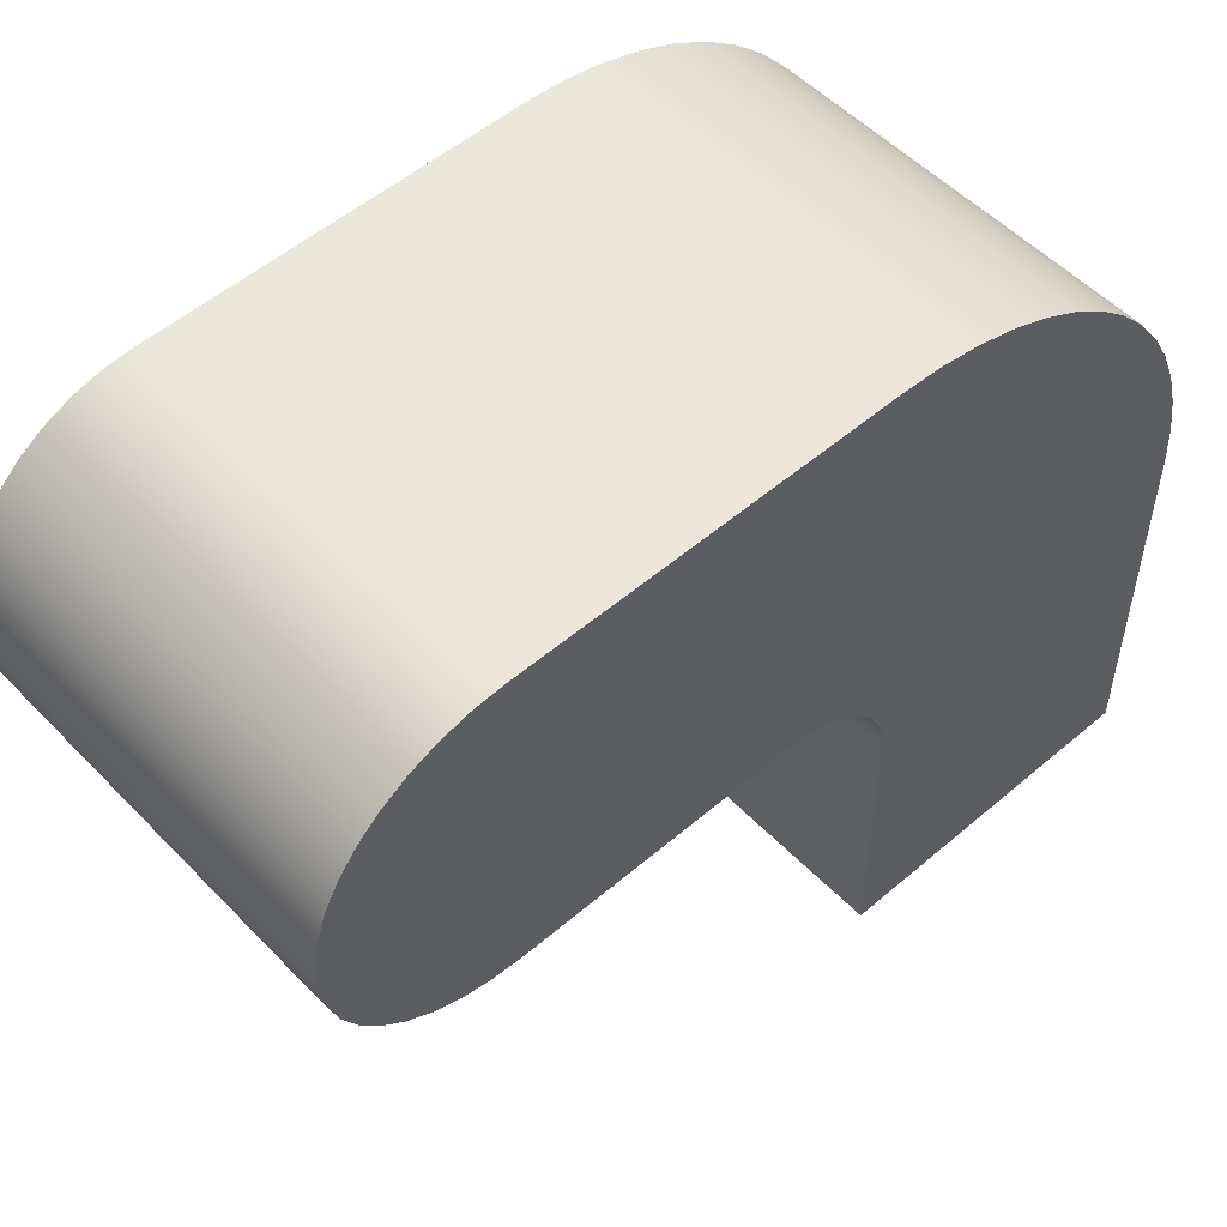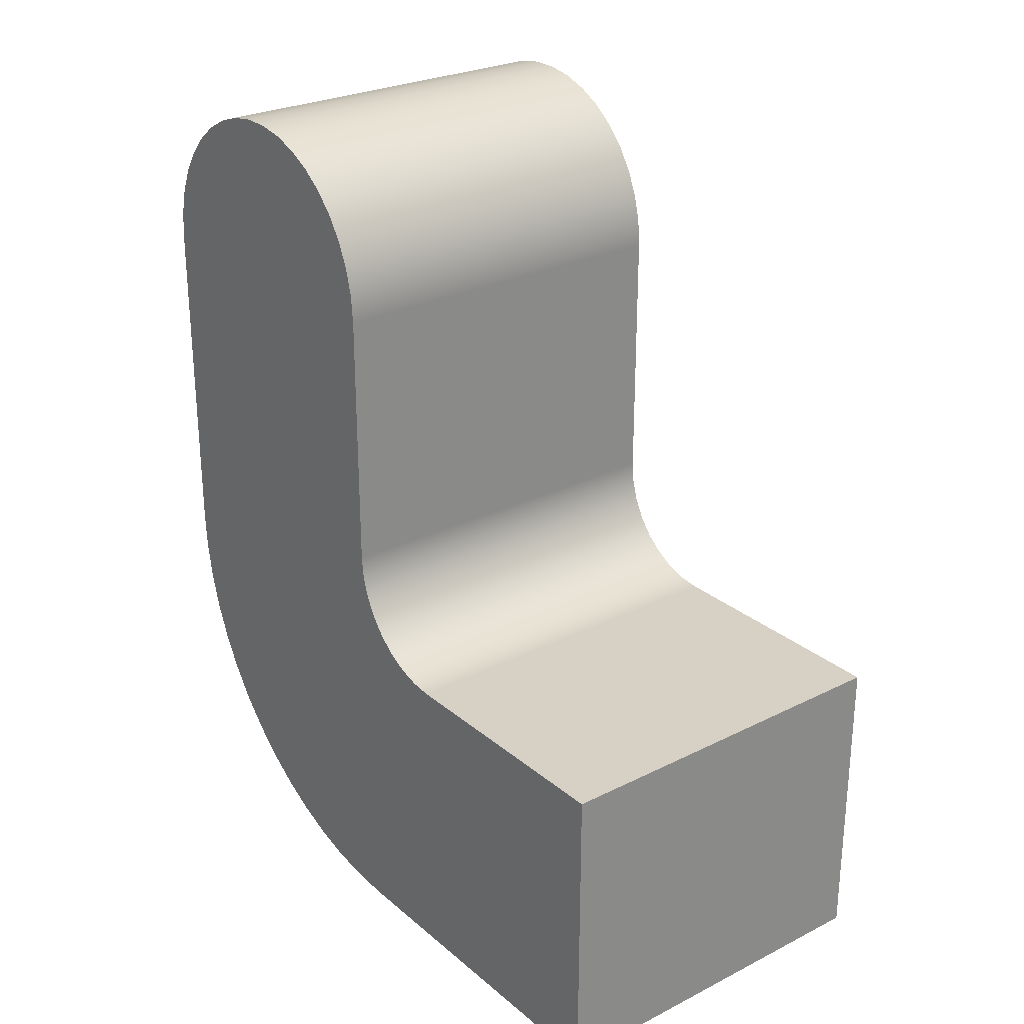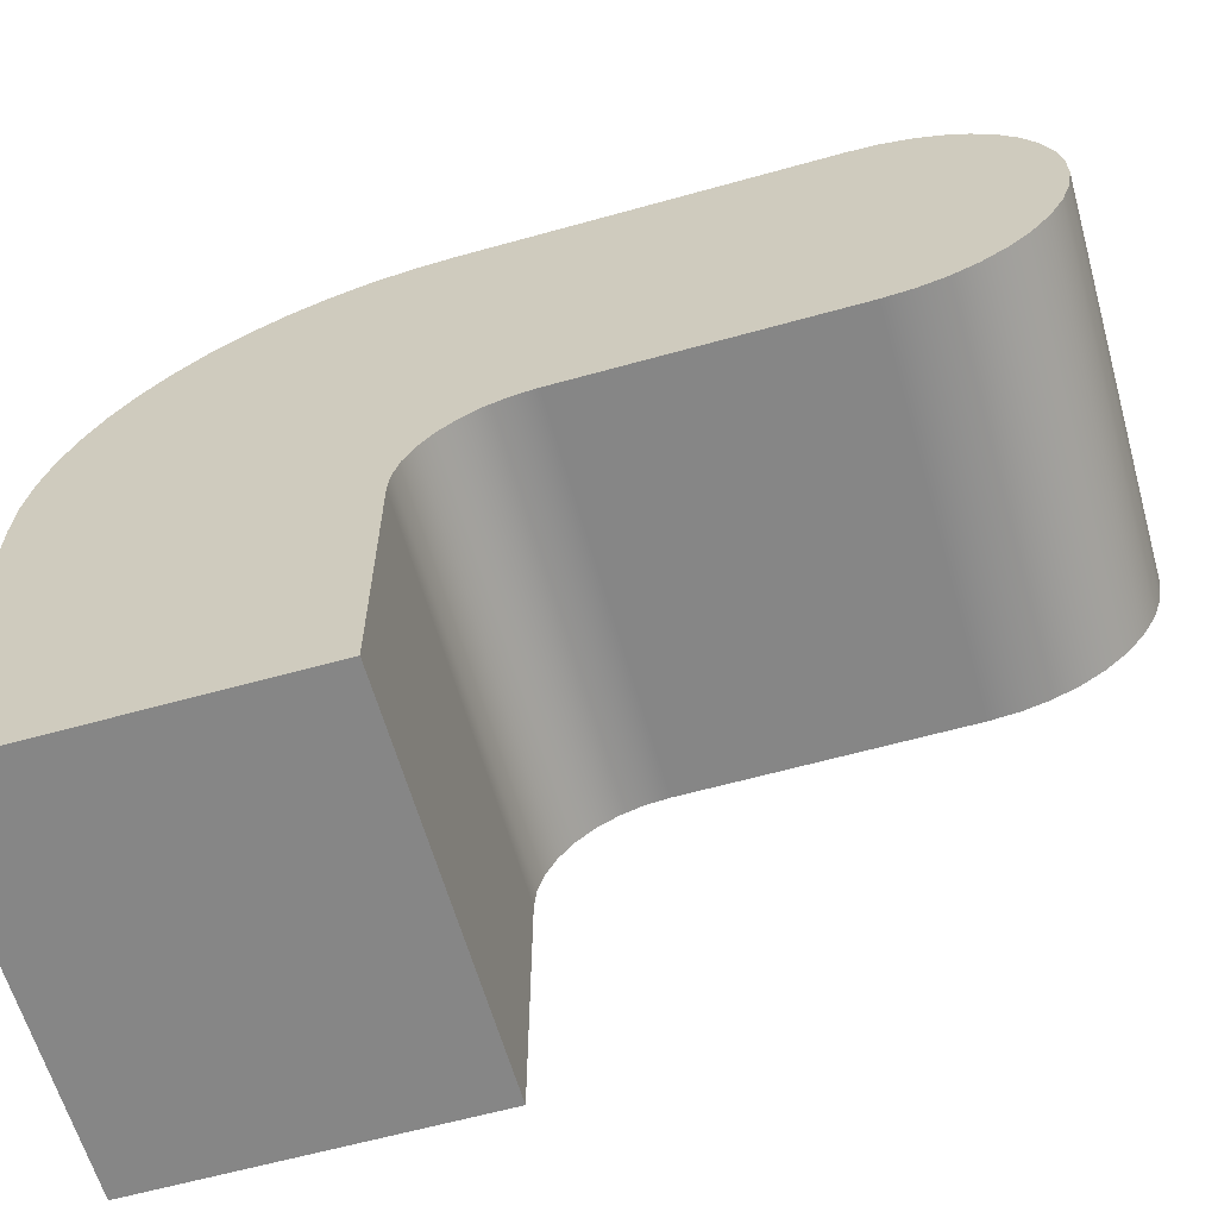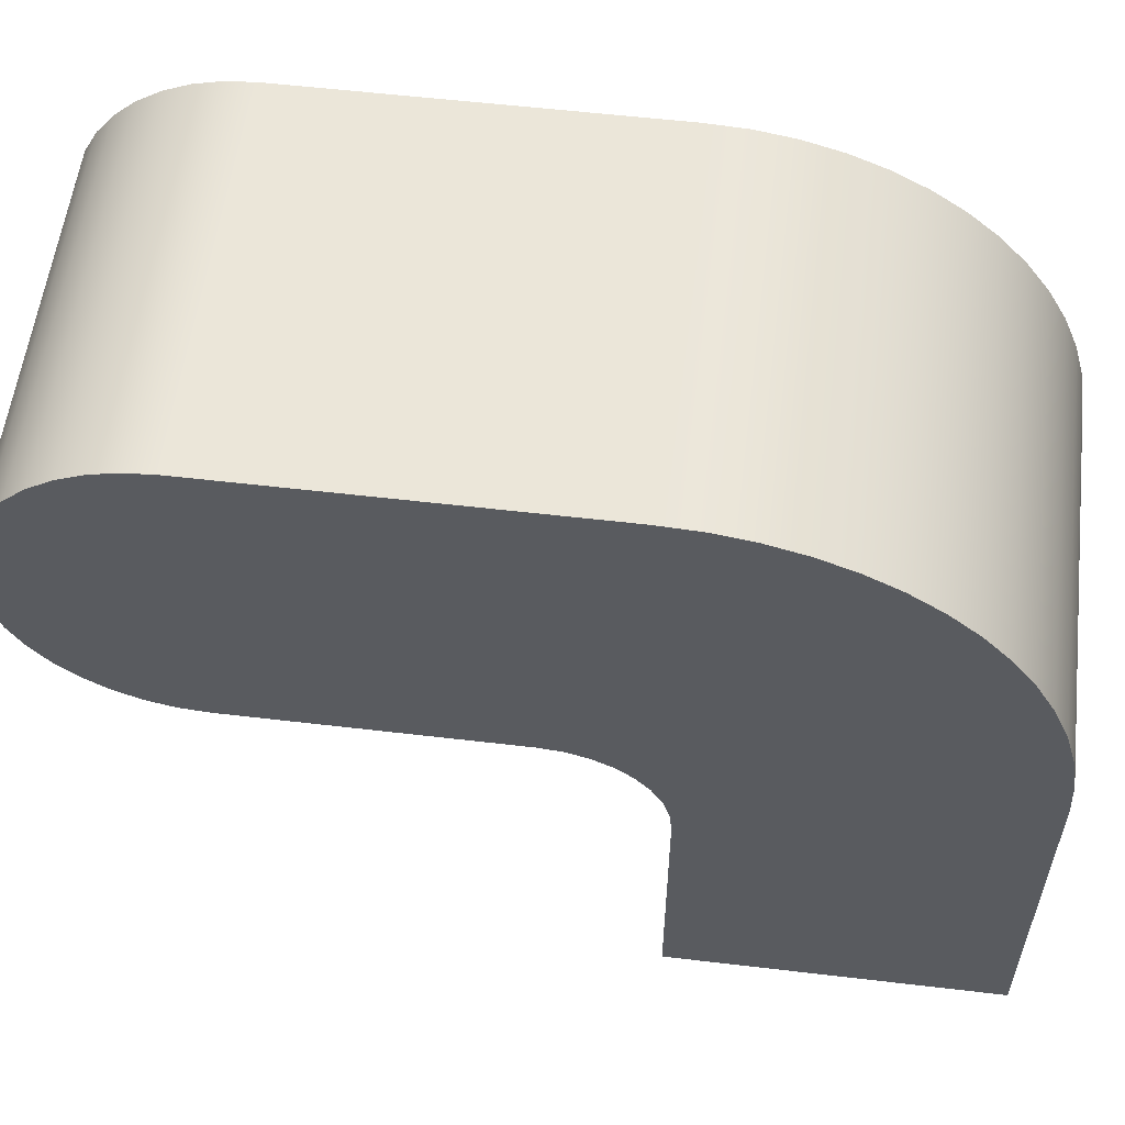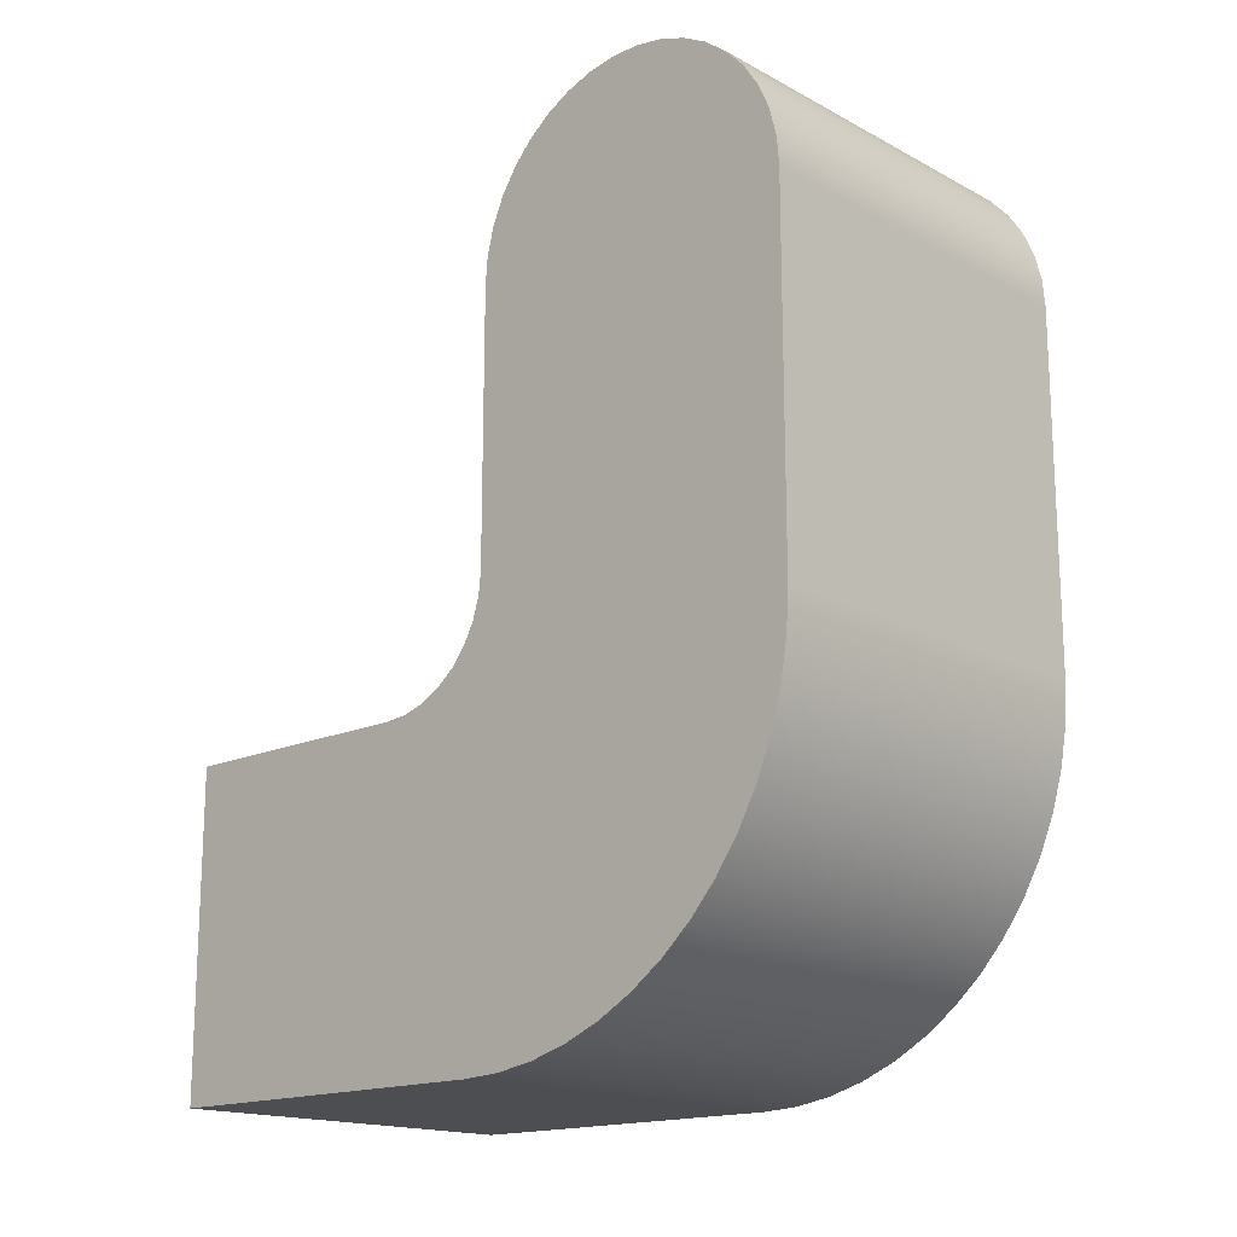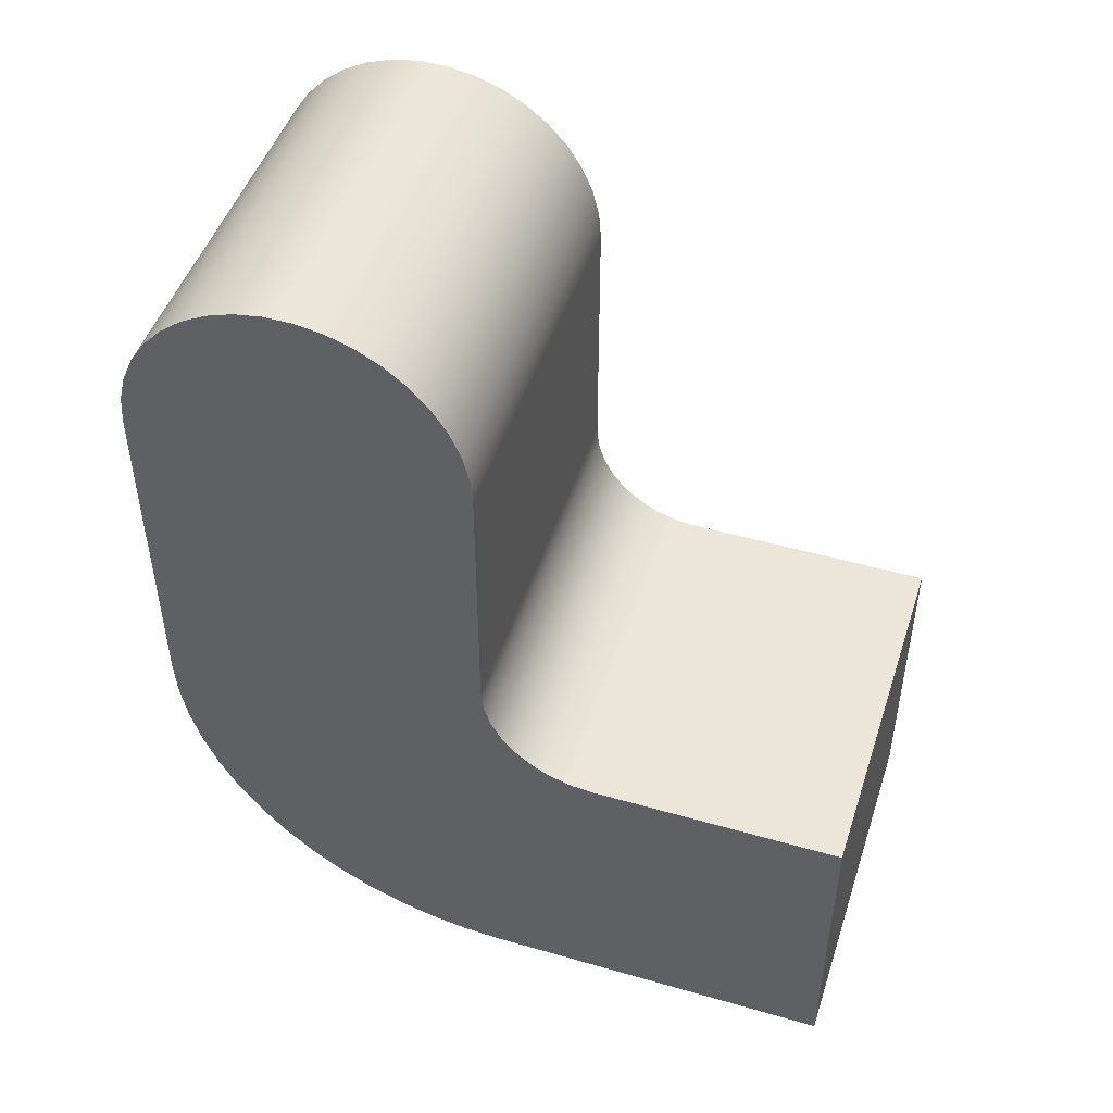
<metadata>
{"format":"obj","ext":"obj","renderer":"f3d","projection":"perspective","resolution":1024,"background":"white","views":[{"elev":53.1,"azim":-132.5,"up":"+Z"},{"elev":26.7,"azim":142.0,"up":"+Y"},{"elev":-62.2,"azim":105.8,"up":"+Z"},{"elev":56.8,"azim":-83.0,"up":"+Z"},{"elev":-16.6,"azim":-47.1,"up":"+Y"},{"elev":47.9,"azim":107.9,"up":"+Y"}]}
</metadata>
<code>
v -3 11 11.12
v -3 11.44 11.08
v -3 11.86 10.98
v -3 12.27 10.8
v -3 12.63 10.56
v -3 12.96 10.26
v -3 13.23 9.916
v -3 13.43 9.53
v -3 13.58 9.115
v -3 13.65 8.682
v -3 13.65 8.243
v -3 13.58 7.81
v -3 13.43 7.394
v -3 13.23 7.008
v -3 12.96 6.662
v -3 12.63 6.364
v -3 12.27 6.124
v -3 11.86 5.948
v -3 11.44 5.84
v -3 11 5.804
v -3 6.804 5.804
v -3 6.452 5.769
v -3 6.113 5.666
v -3 5.802 5.5
v -3 5.528 5.275
v -3 5.304 5.002
v -3 5.137 4.69
v -3 5.035 4.352
v -3 5 4
v -3 5 0
v -3 0 0
v -3 5.151e-14 5.649
v -3 0.03441 6.261
v -3 0.1372 6.866
v -3 0.3071 7.456
v -3 0.5419 8.023
v -3 0.8387 8.56
v -3 1.194 9.06
v -3 1.603 9.518
v -3 2.06 9.927
v -3 2.561 10.28
v -3 3.098 10.58
v -3 3.665 10.81
v -3 4.254 10.98
v -3 4.859 11.09
v -3 5.472 11.12
v -3 11 5.804
v 3 11 5.804
v 3 6.804 5.804
v -3 6.804 5.804
v -3 6.804 5.804
v 3 6.804 5.804
v 3 6.452 5.769
v 3 6.113 5.666
v 3 5.802 5.5
v 3 5.528 5.275
v 3 5.304 5.002
v 3 5.137 4.69
v 3 5.035 4.352
v 3 5 4
v -3 5 4
v -3 5.035 4.352
v -3 5.137 4.69
v -3 5.304 5.002
v -3 5.528 5.275
v -3 5.802 5.5
v -3 6.113 5.666
v -3 6.452 5.769
v -3 5 4
v 3 5 4
v 3 5 0
v -3 5 0
v -3 5 0
v 3 5 0
v 3 0 0
v -3 0 0
v -3 0 0
v 3 0 0
v 3 5.151e-14 5.649
v -3 5.151e-14 5.649
v -3 5.151e-14 5.649
v 3 5.151e-14 5.649
v 3 0.03441 6.261
v 3 0.1372 6.866
v 3 0.3071 7.456
v 3 0.5419 8.023
v 3 0.8387 8.56
v 3 1.194 9.06
v 3 1.603 9.518
v 3 2.06 9.927
v 3 2.561 10.28
v 3 3.098 10.58
v 3 3.665 10.81
v 3 4.254 10.98
v 3 4.859 11.09
v 3 5.472 11.12
v -3 5.472 11.12
v -3 4.859 11.09
v -3 4.254 10.98
v -3 3.665 10.81
v -3 3.098 10.58
v -3 2.561 10.28
v -3 2.06 9.927
v -3 1.603 9.518
v -3 1.194 9.06
v -3 0.8387 8.56
v -3 0.5419 8.023
v -3 0.3071 7.456
v -3 0.1372 6.866
v -3 0.03441 6.261
v -3 5.472 11.12
v 3 5.472 11.12
v 3 11 11.12
v -3 11 11.12
v -3 11 11.12
v 3 11 11.12
v 3 11.44 11.08
v 3 11.86 10.98
v 3 12.27 10.8
v 3 12.63 10.56
v 3 12.96 10.26
v 3 13.23 9.916
v 3 13.43 9.53
v 3 13.58 9.115
v 3 13.65 8.682
v 3 13.65 8.243
v 3 13.58 7.81
v 3 13.43 7.394
v 3 13.23 7.008
v 3 12.96 6.662
v 3 12.63 6.364
v 3 12.27 6.124
v 3 11.86 5.948
v 3 11.44 5.84
v 3 11 5.804
v -3 11 5.804
v -3 11.44 5.84
v -3 11.86 5.948
v -3 12.27 6.124
v -3 12.63 6.364
v -3 12.96 6.662
v -3 13.23 7.008
v -3 13.43 7.394
v -3 13.58 7.81
v -3 13.65 8.243
v -3 13.65 8.682
v -3 13.58 9.115
v -3 13.43 9.53
v -3 13.23 9.916
v -3 12.96 10.26
v -3 12.63 10.56
v -3 12.27 10.8
v -3 11.86 10.98
v -3 11.44 11.08
v 3 11 5.804
v 3 11.44 5.84
v 3 11.86 5.948
v 3 12.27 6.124
v 3 12.63 6.364
v 3 12.96 6.662
v 3 13.23 7.008
v 3 13.43 7.394
v 3 13.58 7.81
v 3 13.65 8.243
v 3 13.65 8.682
v 3 13.58 9.115
v 3 13.43 9.53
v 3 13.23 9.916
v 3 12.96 10.26
v 3 12.63 10.56
v 3 12.27 10.8
v 3 11.86 10.98
v 3 11.44 11.08
v 3 11 11.12
v 3 5.472 11.12
v 3 4.859 11.09
v 3 4.254 10.98
v 3 3.665 10.81
v 3 3.098 10.58
v 3 2.561 10.28
v 3 2.06 9.927
v 3 1.603 9.518
v 3 1.194 9.06
v 3 0.8387 8.56
v 3 0.5419 8.023
v 3 0.3071 7.456
v 3 0.1372 6.866
v 3 0.03441 6.261
v 3 5.151e-14 5.649
v 3 0 0
v 3 5 0
v 3 5 4
v 3 5.035 4.352
v 3 5.137 4.69
v 3 5.304 5.002
v 3 5.528 5.275
v 3 5.802 5.5
v 3 6.113 5.666
v 3 6.452 5.769
v 3 6.804 5.804
g 47a40b68-e2b1-11ea-a677-54bf646e7e1f
f 2 3 1
f 1 3 4
f 1 4 5
f 5 6 1
f 1 6 7
f 1 7 8
f 8 9 1
f 1 9 10
f 1 10 11
f 11 12 1
f 1 12 13
f 1 13 14
f 14 15 1
f 1 15 16
f 1 16 17
f 17 18 1
f 1 18 19
f 1 19 20
f 20 21 1
f 1 21 46
f 46 21 22
f 46 22 45
f 45 22 44
f 44 22 23
f 44 23 43
f 43 23 42
f 42 23 41
f 41 23 40
f 40 23 39
f 39 23 24
f 39 24 38
f 38 24 37
f 37 24 36
f 36 24 25
f 36 25 35
f 35 25 34
f 34 25 26
f 34 26 33
f 33 26 27
f 33 27 28
f 33 28 32
f 32 28 29
f 32 29 31
f 31 29 30
g 47a45992-e2b1-11ea-8dea-54bf646e7e1f
f 48 49 47
f 47 49 50
g 47a4a7b4-e2b1-11ea-8f5e-54bf646e7e1f
f 51 52 68
f 68 52 53
f 68 53 67
f 67 53 54
f 67 54 66
f 66 54 55
f 66 55 65
f 65 55 56
f 65 56 64
f 64 56 57
f 64 57 63
f 63 57 58
f 63 58 62
f 62 58 59
f 62 59 61
f 61 59 60
g 47a4f5c6-e2b1-11ea-967b-54bf646e7e1f
f 70 71 69
f 69 71 72
g 47a51cdc-e2b1-11ea-9847-54bf646e7e1f
f 74 75 73
f 73 75 76
g 47a56ae8-e2b1-11ea-9673-54bf646e7e1f
f 78 79 77
f 77 79 80
g 47a5e008-e2b1-11ea-932c-54bf646e7e1f
f 81 82 110
f 110 82 83
f 110 83 109
f 109 83 84
f 109 84 108
f 108 84 85
f 108 85 107
f 107 85 86
f 107 86 106
f 106 86 87
f 106 87 105
f 105 87 88
f 105 88 104
f 104 88 89
f 104 89 103
f 103 89 90
f 103 90 102
f 102 90 91
f 102 91 101
f 101 91 92
f 101 92 100
f 100 92 93
f 100 93 99
f 99 93 94
f 99 94 98
f 98 94 95
f 98 95 97
f 97 95 96
g 47a62e24-e2b1-11ea-b1cb-54bf646e7e1f
f 112 113 111
f 111 113 114
g 47a6a346-e2b1-11ea-a16b-54bf646e7e1f
f 115 116 154
f 154 116 117
f 154 117 153
f 153 117 118
f 153 118 152
f 152 118 119
f 152 119 151
f 151 119 120
f 151 120 150
f 150 120 121
f 150 121 149
f 149 121 122
f 149 122 148
f 148 122 123
f 148 123 147
f 147 123 124
f 147 124 146
f 146 124 125
f 146 125 145
f 145 125 126
f 145 126 144
f 144 126 127
f 144 127 143
f 143 127 128
f 143 128 142
f 142 128 129
f 142 129 141
f 141 129 130
f 141 130 140
f 140 130 131
f 140 131 139
f 139 131 132
f 139 132 138
f 138 132 133
f 138 133 137
f 137 133 134
f 137 134 136
f 136 134 135
g 47a73f7e-e2b1-11ea-aa20-54bf646e7e1f
f 156 157 155
f 155 157 158
f 155 158 159
f 159 160 155
f 155 160 161
f 155 161 162
f 162 163 155
f 155 163 164
f 155 164 165
f 165 166 155
f 155 166 167
f 155 167 168
f 168 169 155
f 155 169 170
f 155 170 171
f 171 172 155
f 155 172 173
f 155 173 174
f 155 174 200
f 200 174 175
f 200 175 199
f 199 175 176
f 199 176 177
f 199 177 198
f 198 177 178
f 198 178 179
f 179 180 198
f 198 180 181
f 198 181 197
f 197 181 182
f 197 182 196
f 196 182 183
f 196 183 184
f 184 185 196
f 196 185 186
f 196 186 187
f 196 187 195
f 195 187 188
f 195 188 189
f 190 192 189
f 189 192 193
f 189 193 194
f 190 191 192
f 194 195 189

</code>
